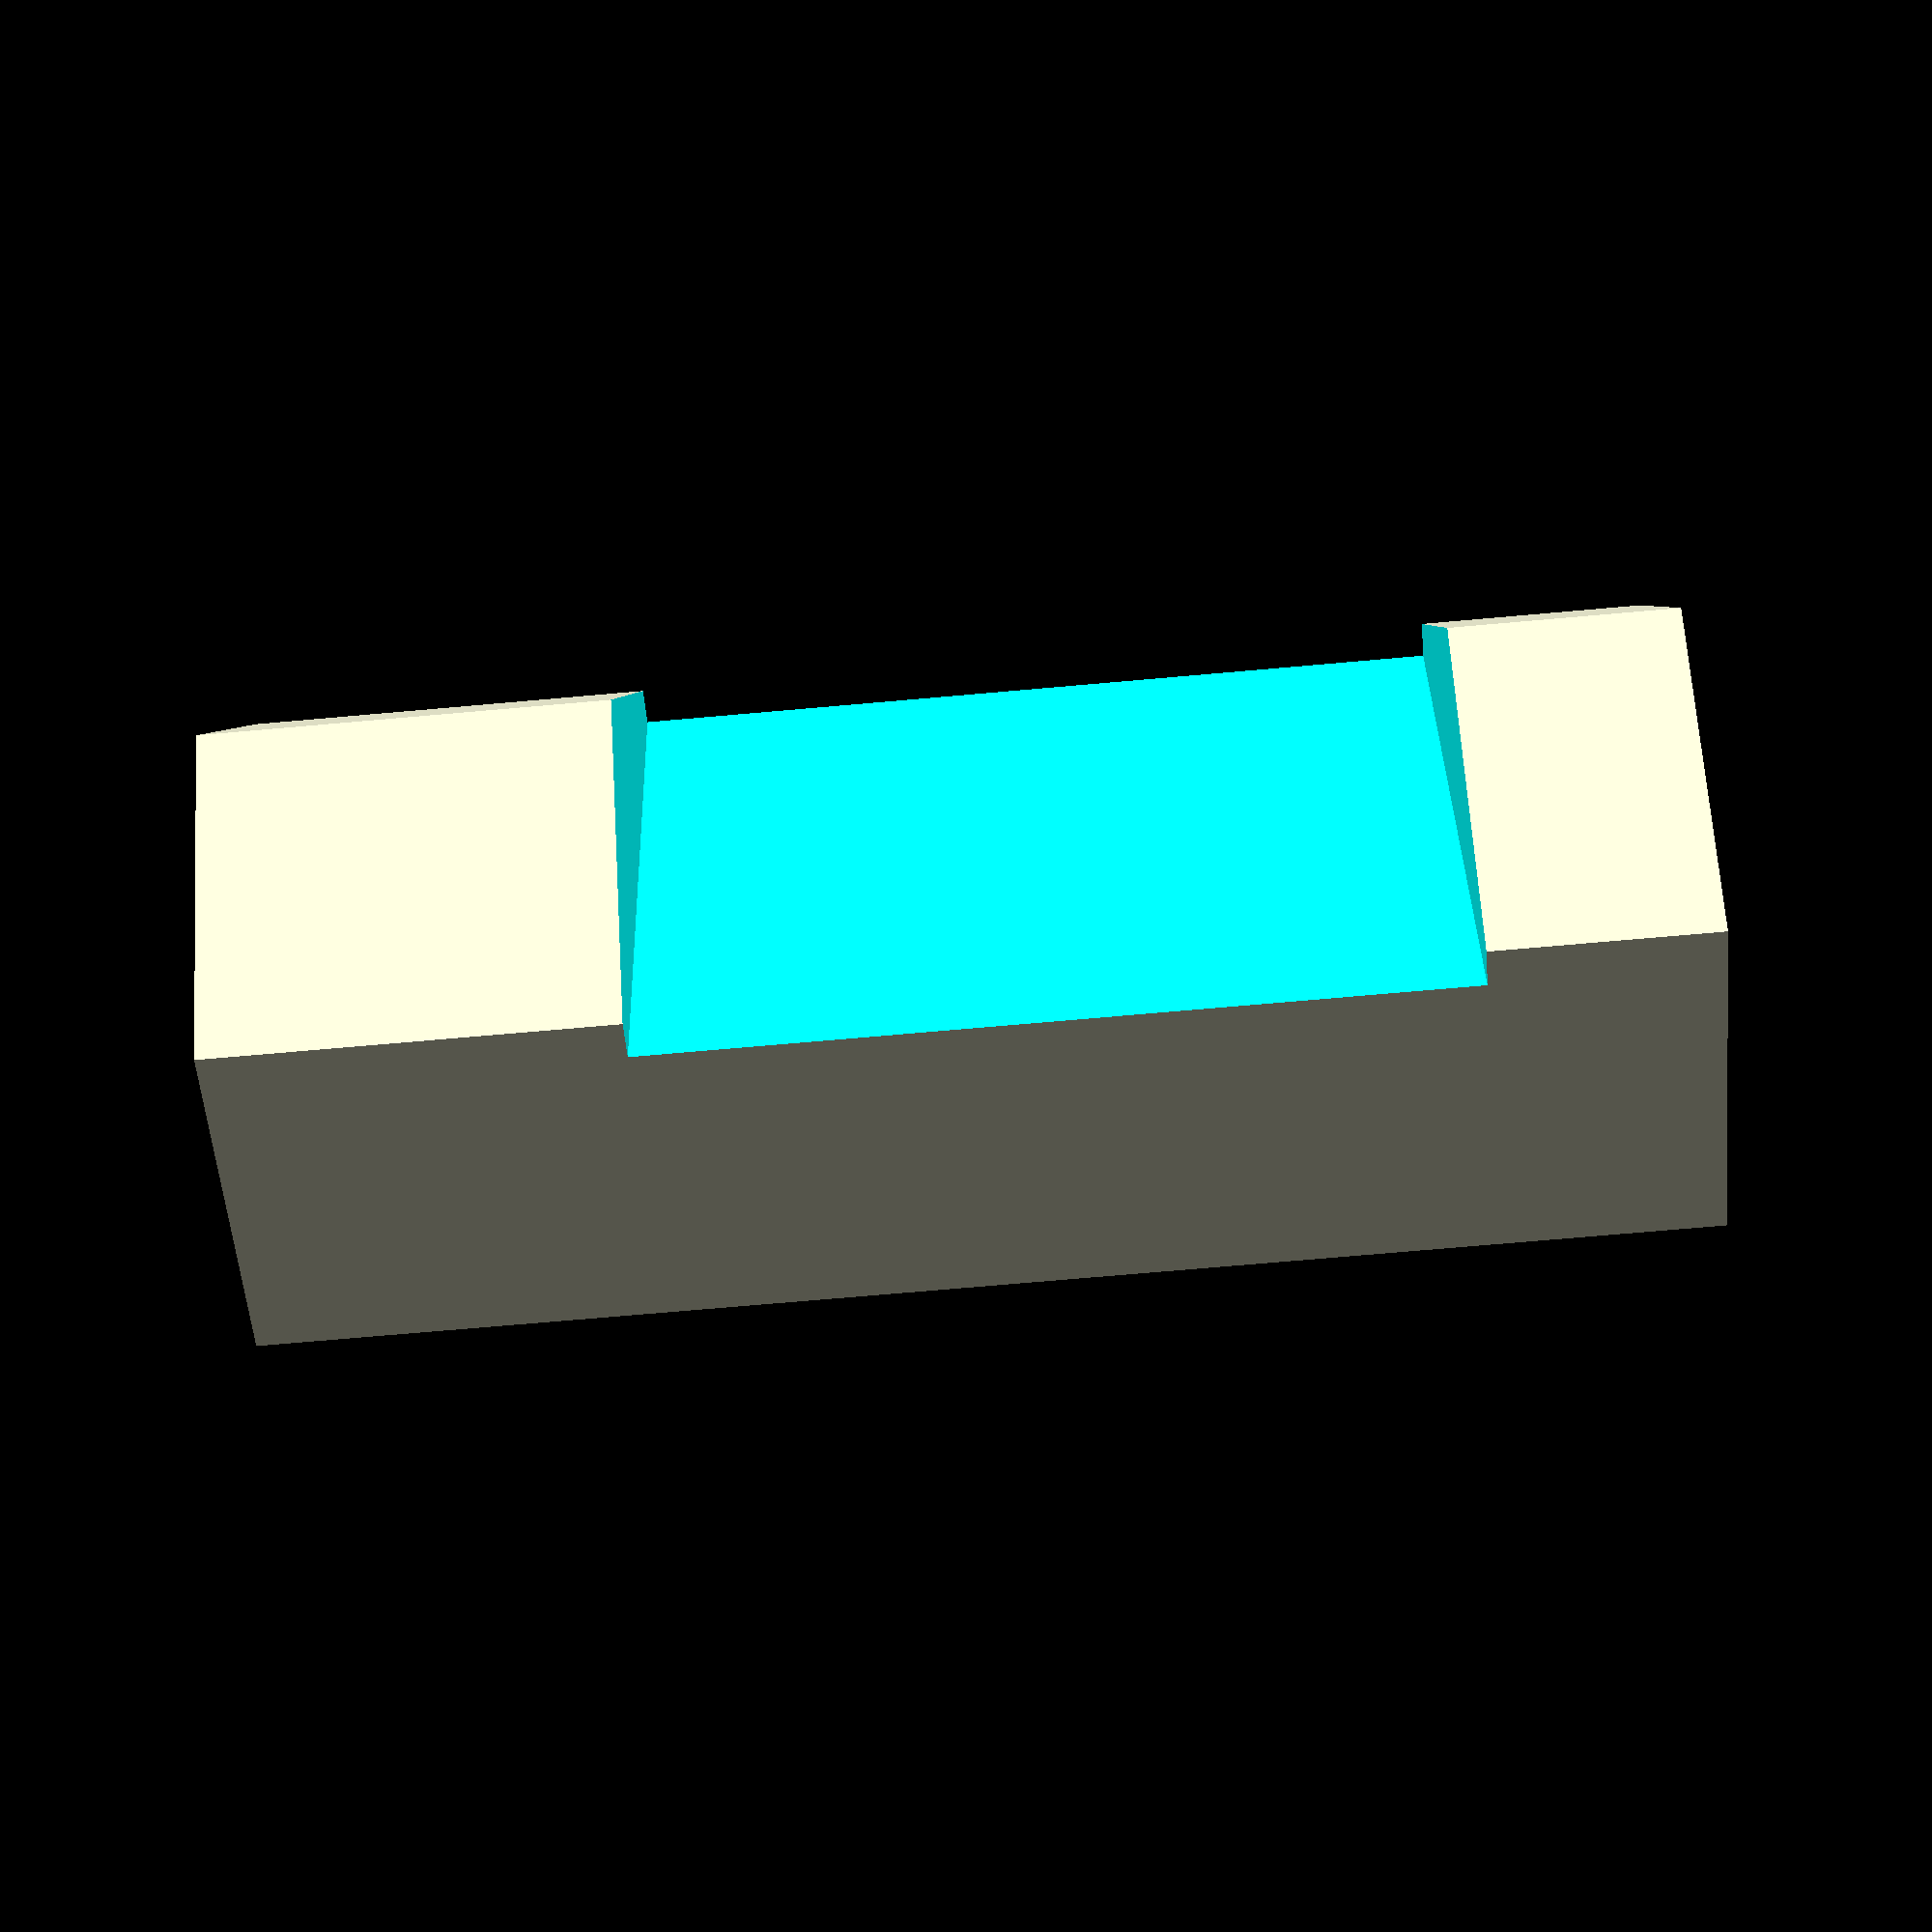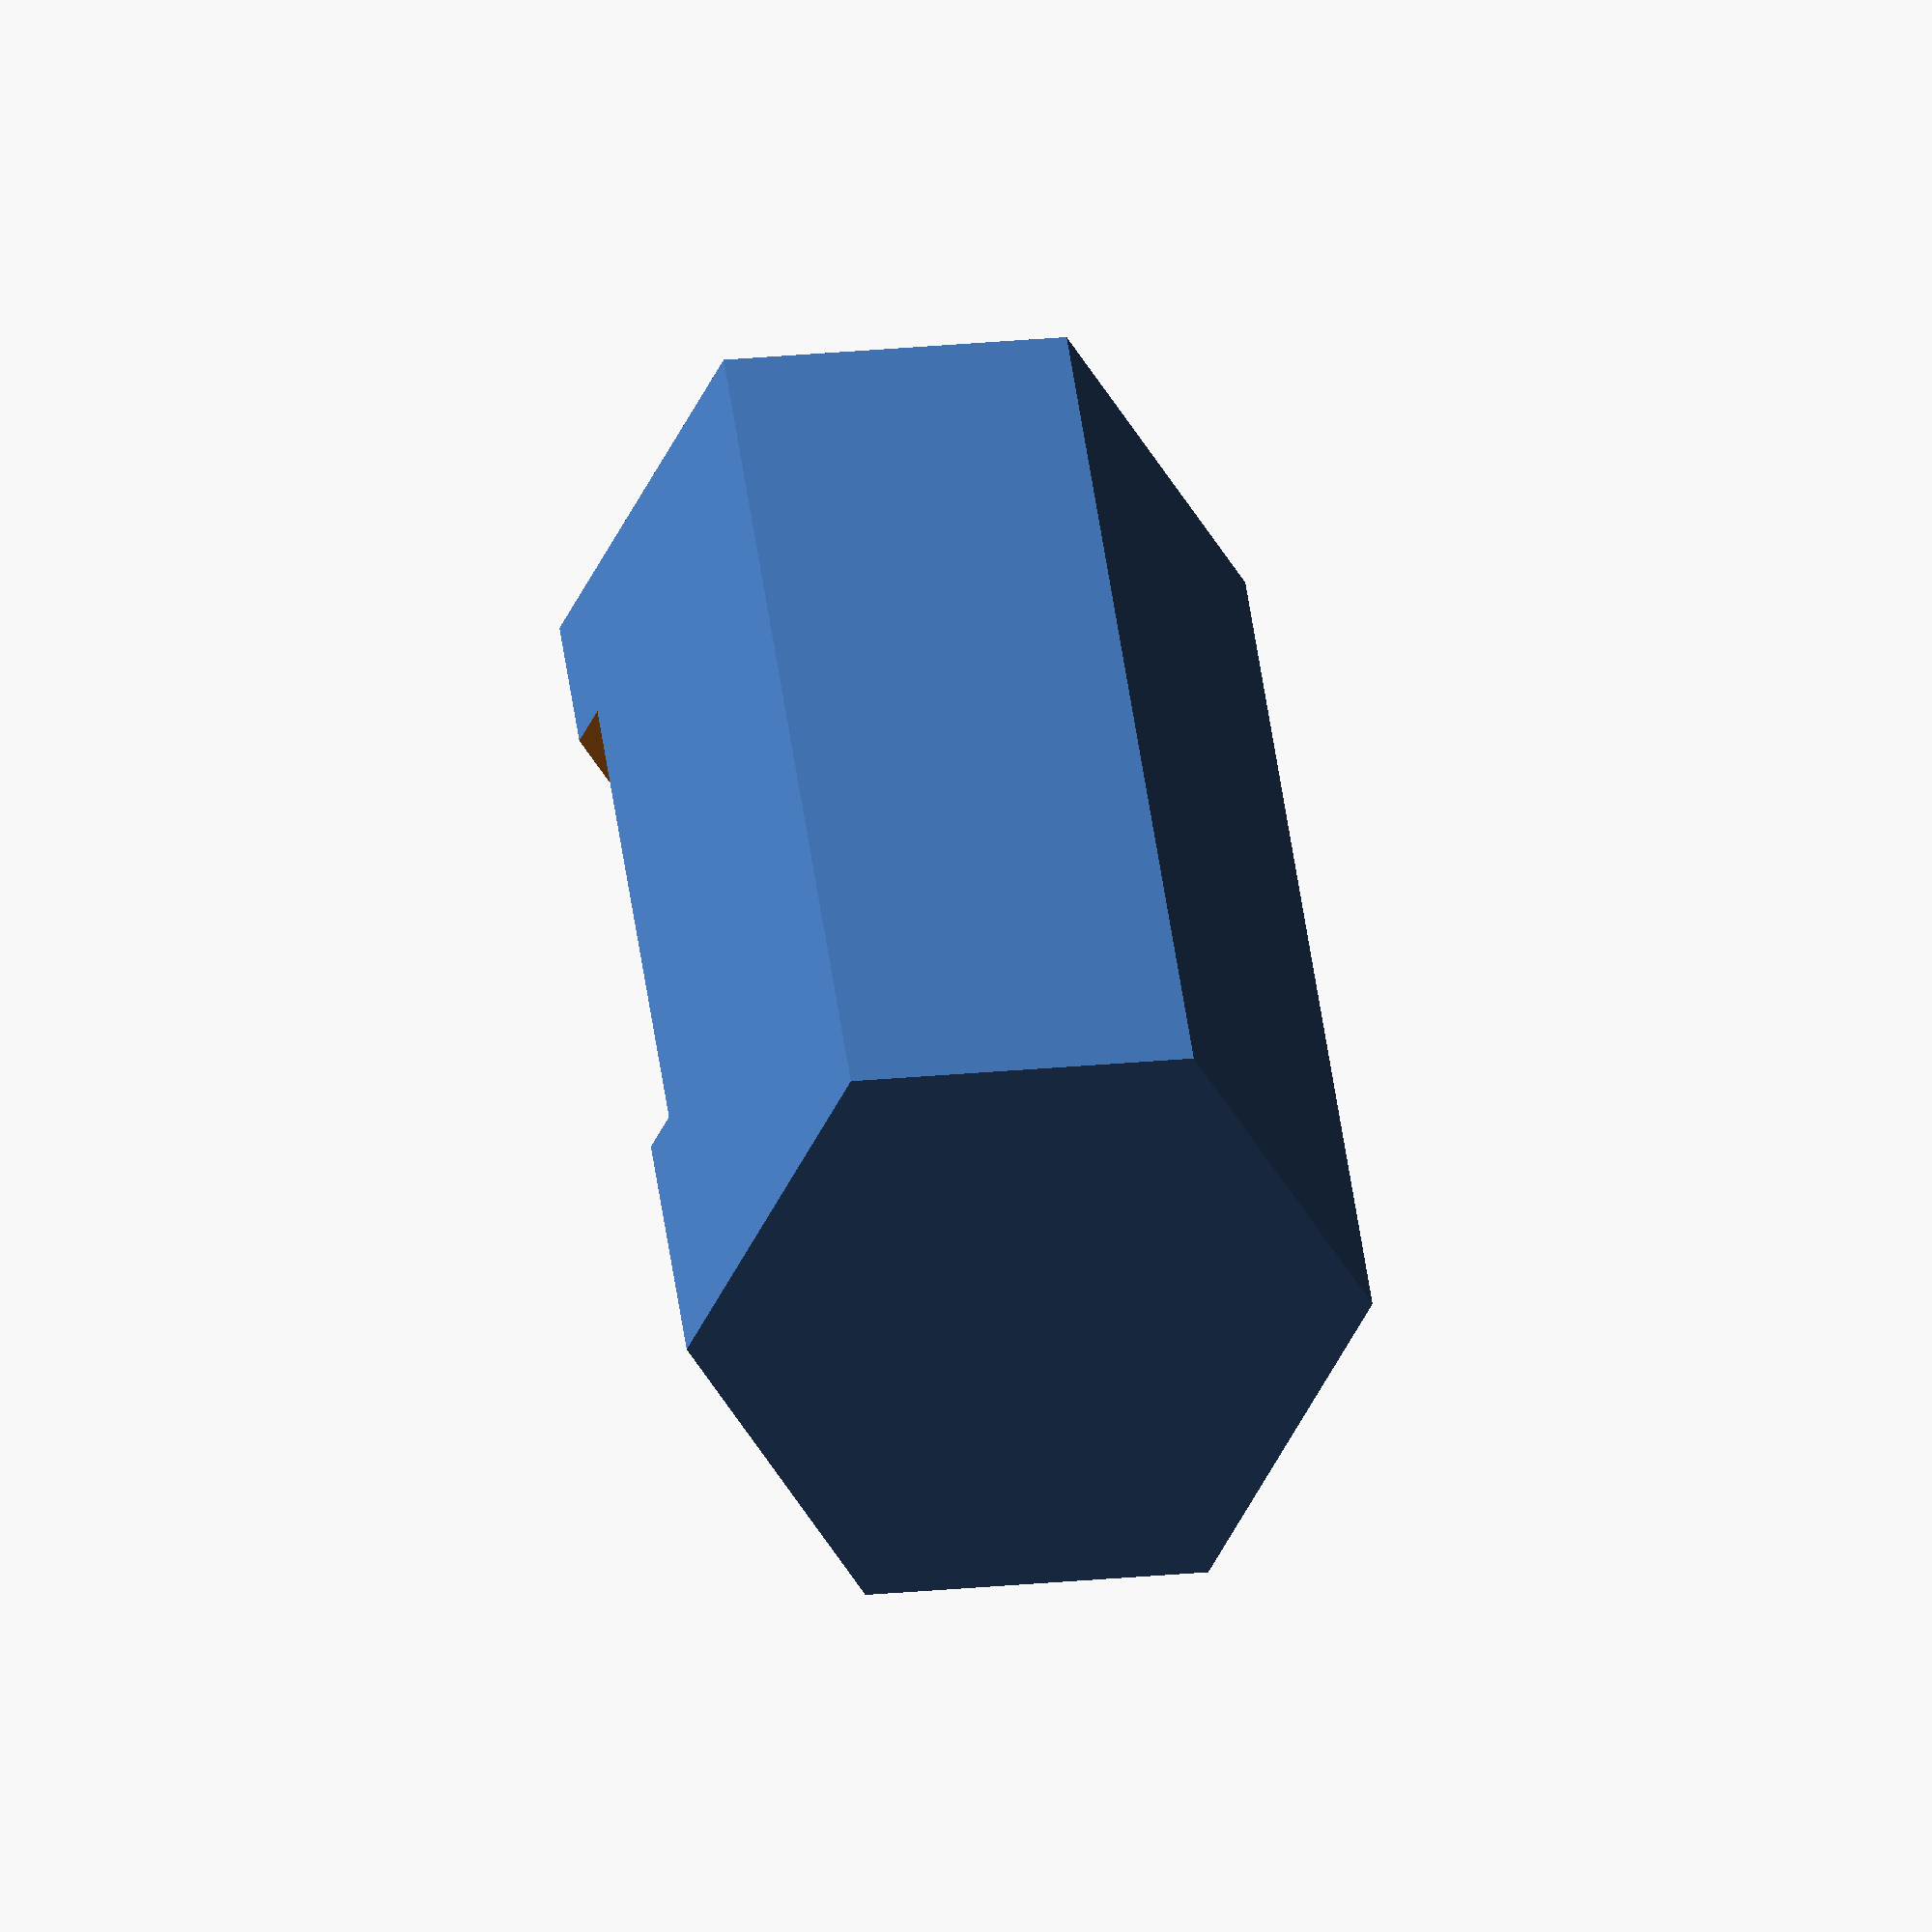
<openscad>
length_inner = 9;
length_outer = 5;
length_center = 18;
length_total = length_center+length_outer+length_inner;
inner_diametr = 15.4;

deep_offset = -3;

difference() {
translate([0,0,length_total/2]) {
    rotate([0,0,30]) {
  cylinder(r=inner_diametr/2, h=length_total, center=true, $fn=6);
    }
}


translate([0,40/2-deep_offset,length_center/2+length_inner]) {
  cube([40, 40, length_center], center=true);
}


}
</openscad>
<views>
elev=250.4 azim=75.0 roll=264.9 proj=p view=wireframe
elev=329.6 azim=151.4 roll=174.9 proj=o view=solid
</views>
